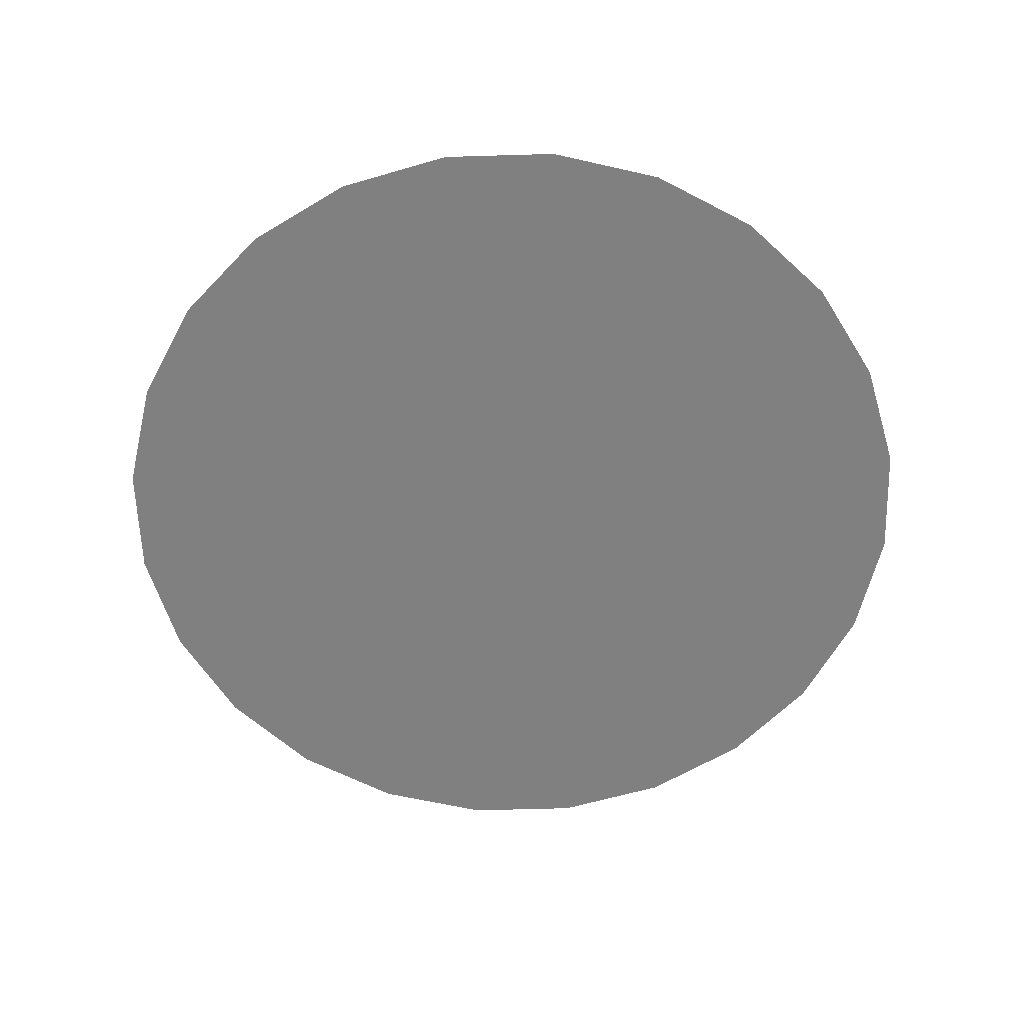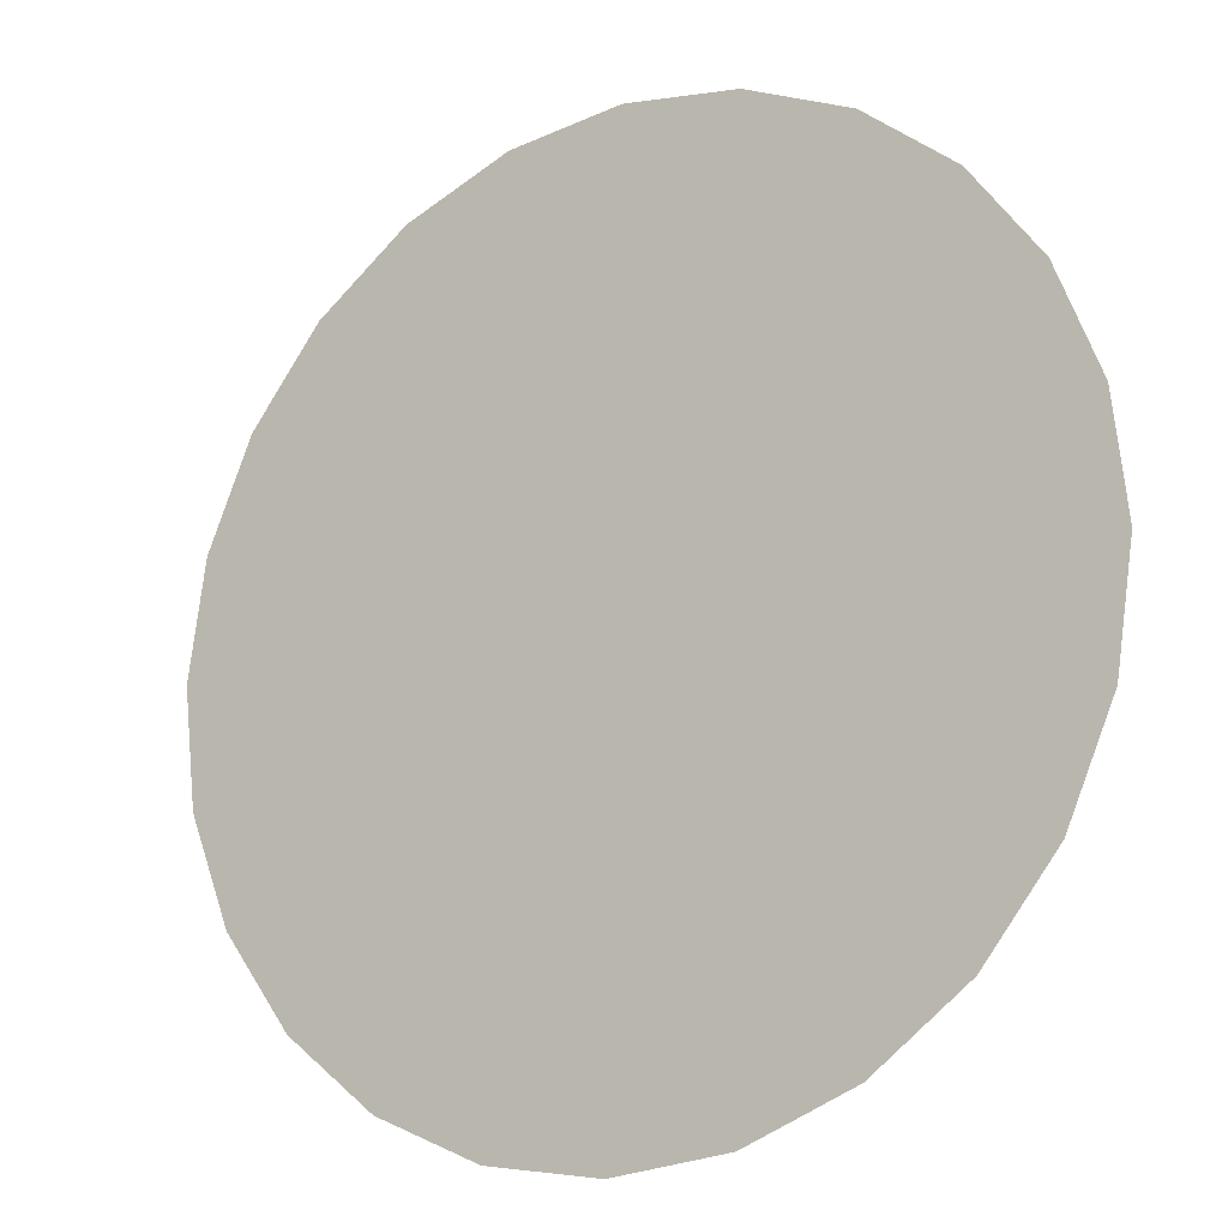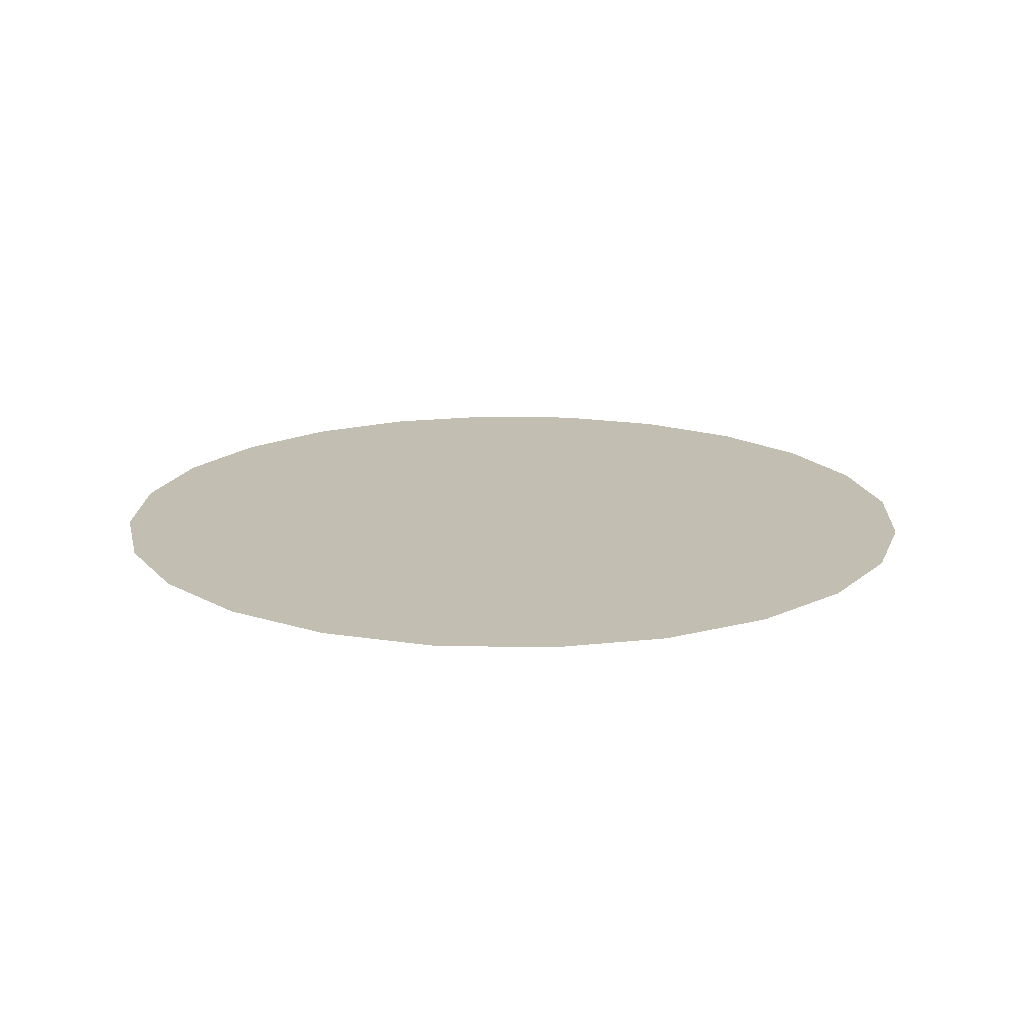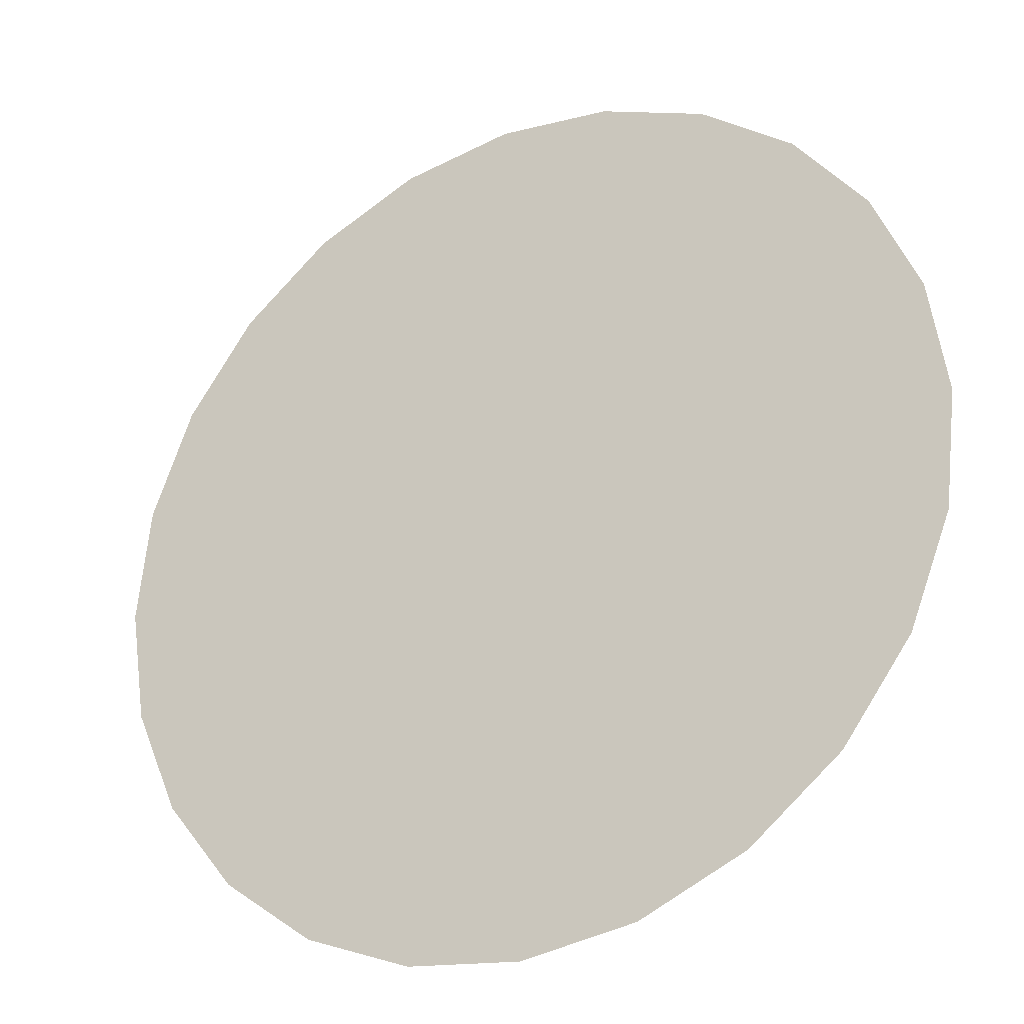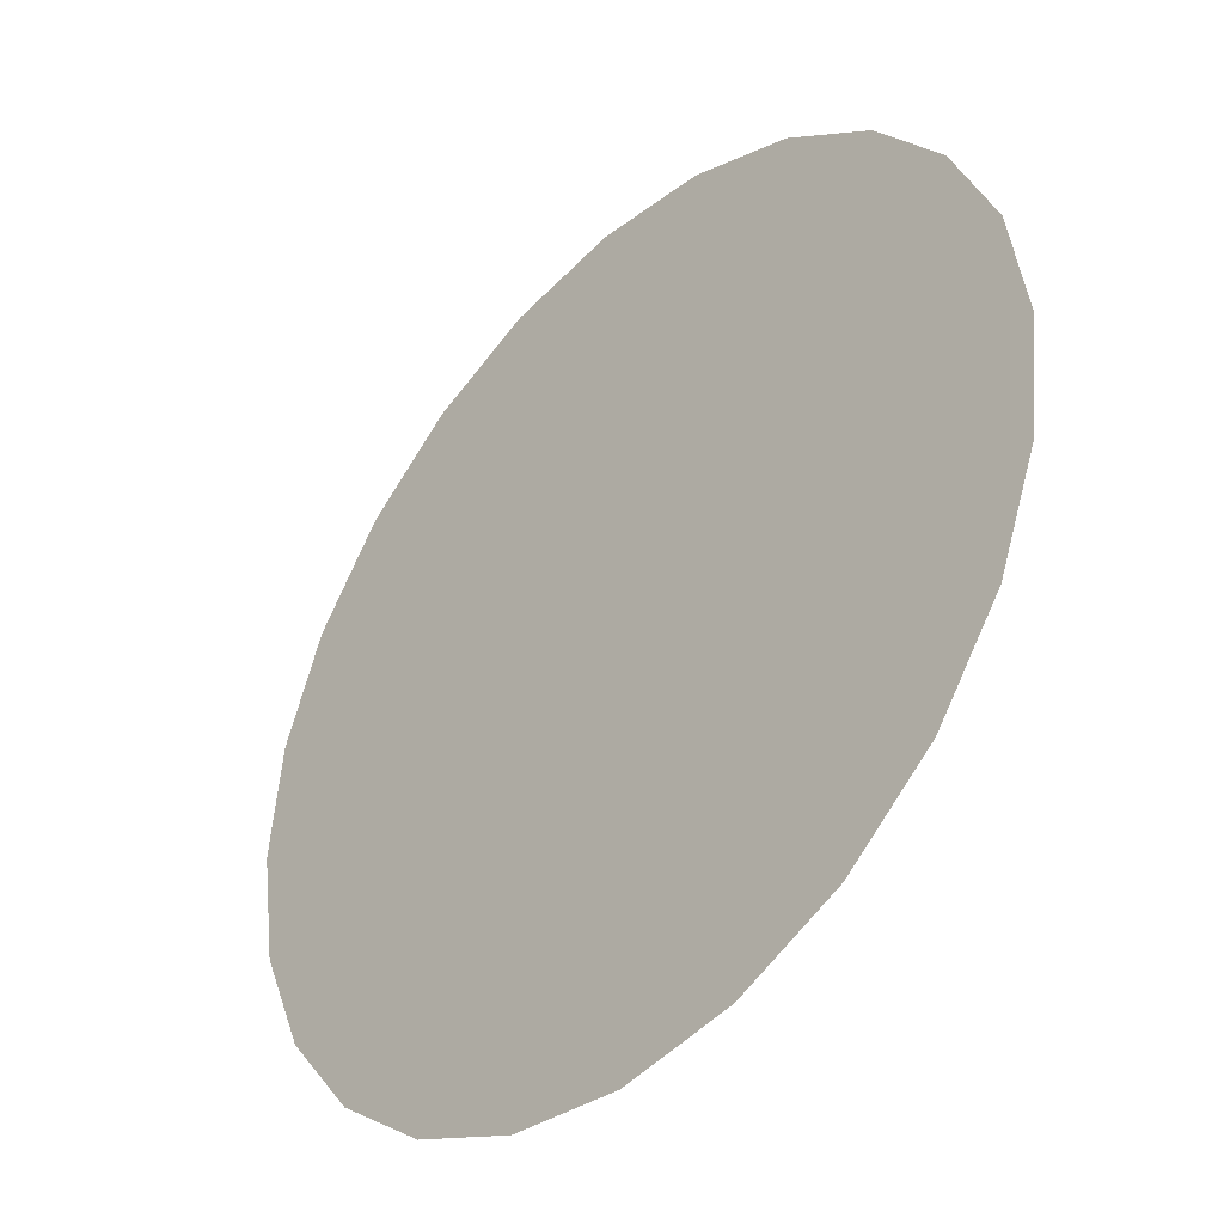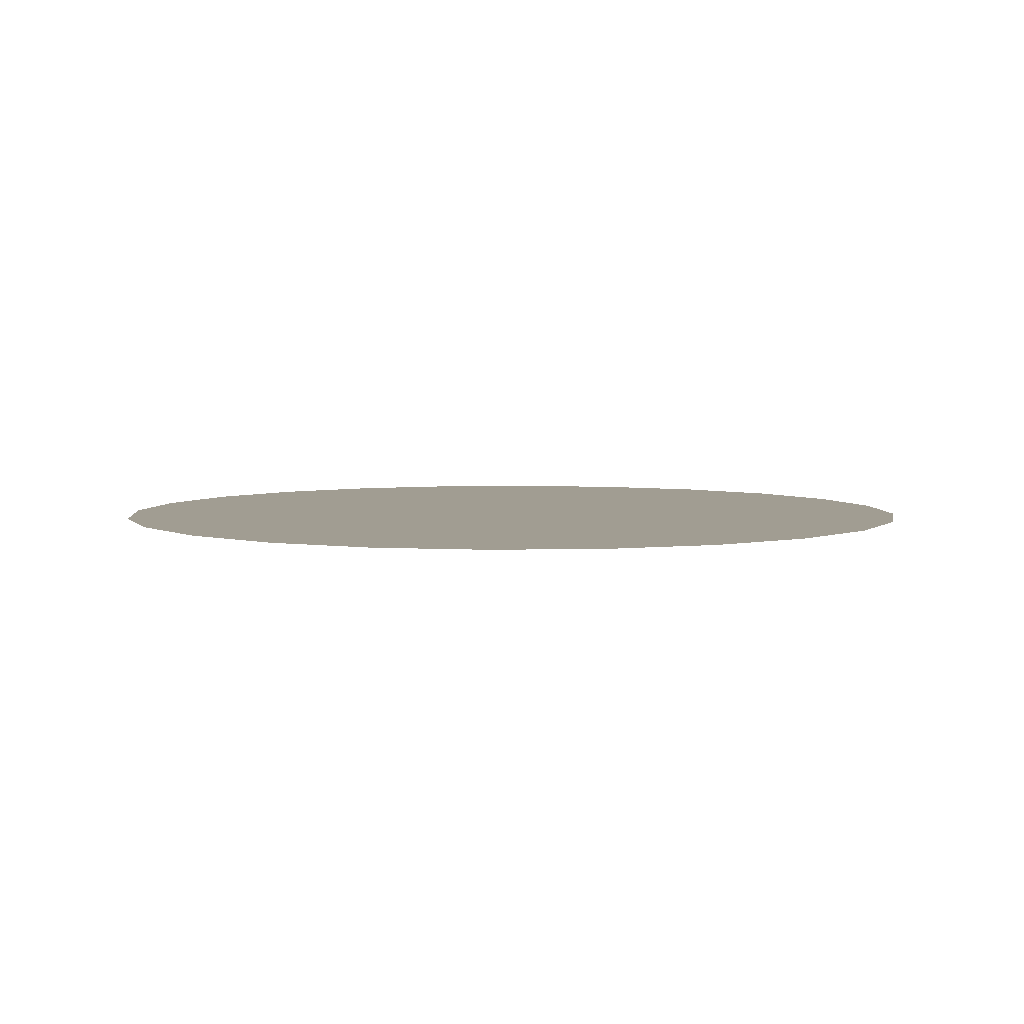
<metadata>
{"format":"obj","ext":"obj","renderer":"f3d","projection":"perspective","resolution":1024,"background":"white","views":[{"elev":-60.0,"azim":100.3,"up":"+Y"},{"elev":-16.8,"azim":33.0,"up":"+Z"},{"elev":17.3,"azim":116.0,"up":"+Y"},{"elev":-27.6,"azim":-150.7,"up":"+Z"},{"elev":-40.2,"azim":-133.0,"up":"+Z"},{"elev":4.7,"azim":-161.0,"up":"+Y"}]}
</metadata>
<code>
o mesh24/mesh24-geometry#mesh24-geometry
v 0.4499 -0.6763 0.4595
v 0.6087 -0.6763 0.1723
v 0.5482 -0.6763 0.3264
v 0.6273 -0.6763 0.007878
v 0.3205 -0.6763 0.5626
v 0.6027 -0.6763 -0.1558
v 0.1688 -0.6763 0.6288
v 0.5365 -0.6763 -0.3075
v 0.005119 -0.6763 0.6534
v 0.4334 -0.6763 -0.4369
v -0.1593 -0.6763 0.6348
v 0.3002 -0.6763 -0.5352
v -0.3134 -0.6763 0.5743
v 0.1462 -0.6763 -0.5957
v -0.4465 -0.6763 0.476
v -0.01825 -0.6763 -0.6143
v -0.5496 -0.6763 0.3466
v -0.1819 -0.6763 -0.5897
v -0.6158 -0.6763 0.1949
v -0.3336 -0.6763 -0.5235
v -0.6404 -0.6763 0.03124
v -0.463 -0.6763 -0.4204
v -0.6218 -0.6763 -0.1332
v -0.5613 -0.6763 -0.2872
f 1 2 3
f 2 1 4
f 3 2 1
f 4 1 2
f 4 1 5
f 5 1 4
f 4 5 6
f 6 5 4
f 6 5 7
f 7 5 6
f 6 7 8
f 8 7 6
f 8 7 9
f 9 7 8
f 8 9 10
f 10 9 8
f 10 9 11
f 11 9 10
f 10 11 12
f 12 11 10
f 12 11 13
f 13 11 12
f 12 13 14
f 14 13 12
f 14 13 15
f 15 13 14
f 14 15 16
f 16 15 14
f 16 15 17
f 17 15 16
f 16 17 18
f 18 17 16
f 18 17 19
f 19 17 18
f 18 19 20
f 20 19 18
f 20 19 21
f 21 19 20
f 20 21 22
f 22 21 20
f 22 21 23
f 23 21 22
f 22 23 24
f 24 23 22

</code>
